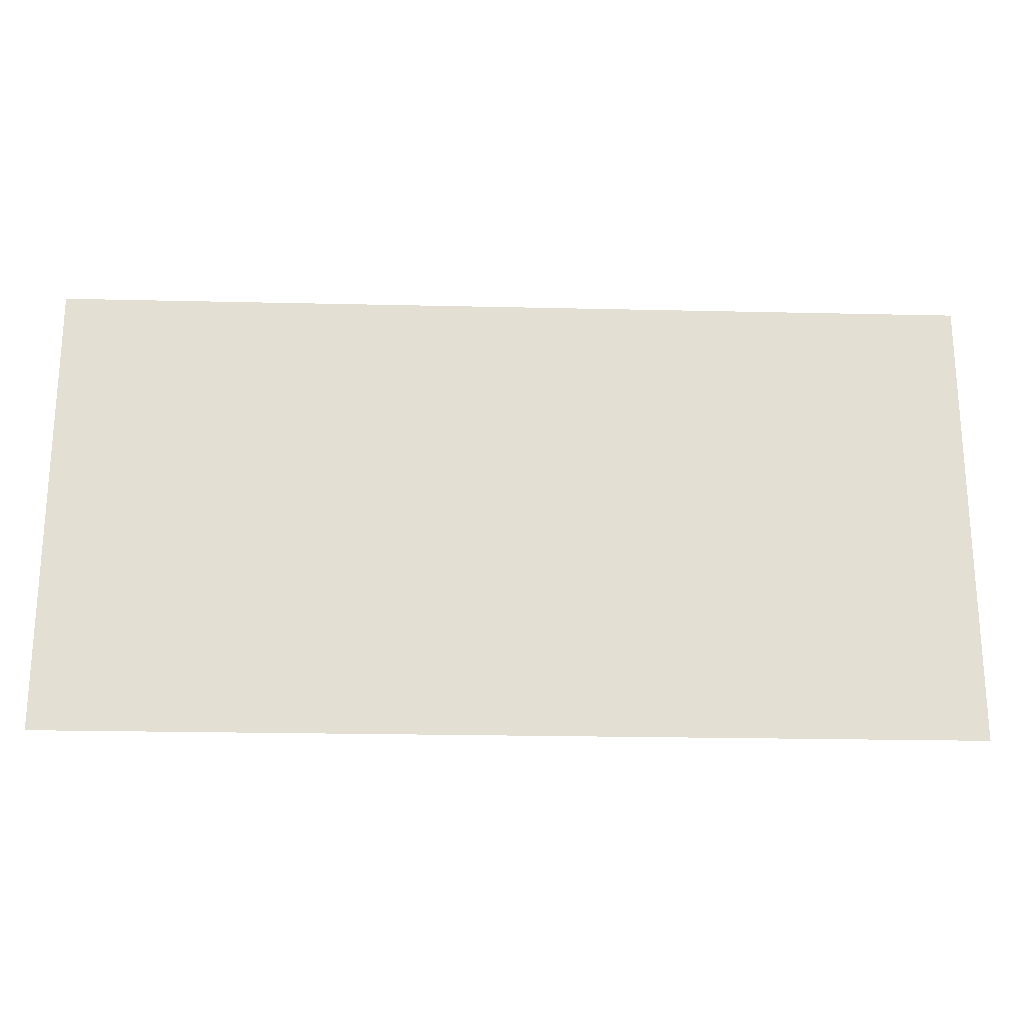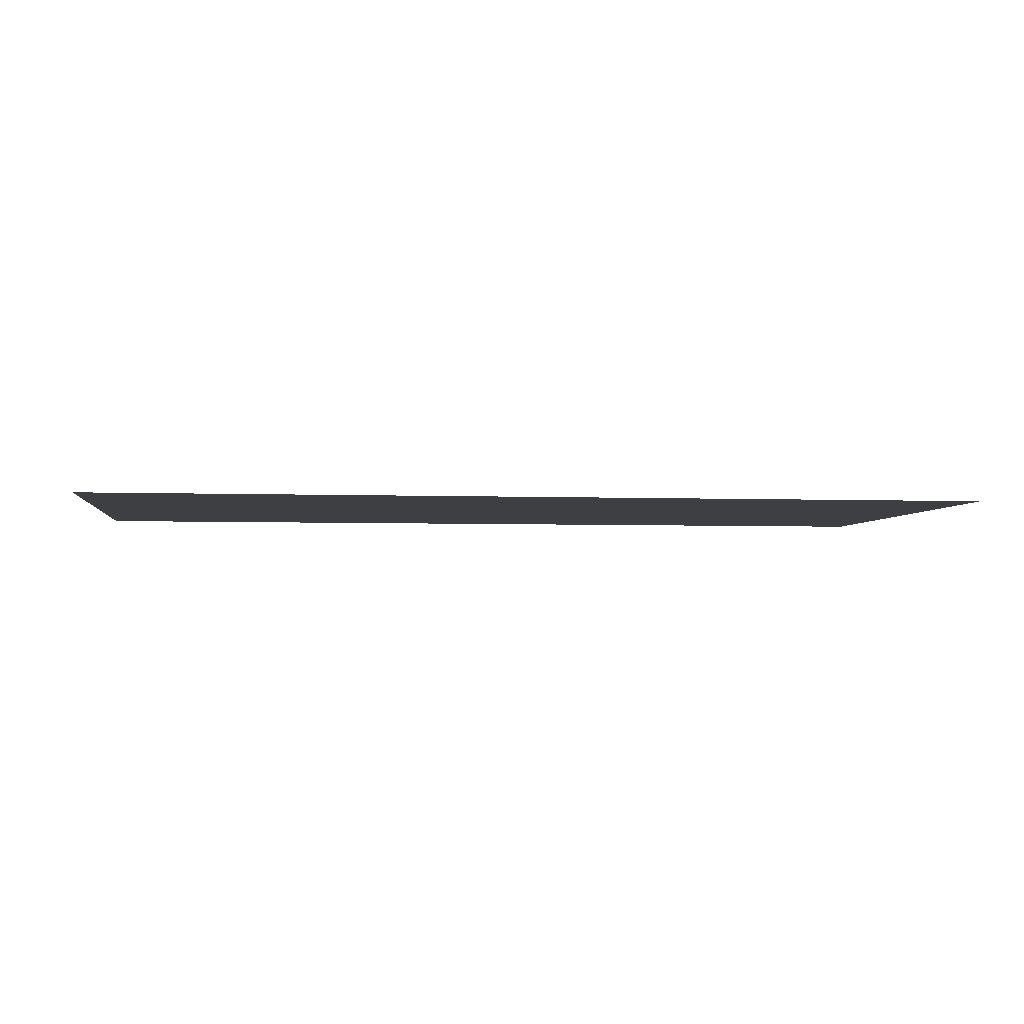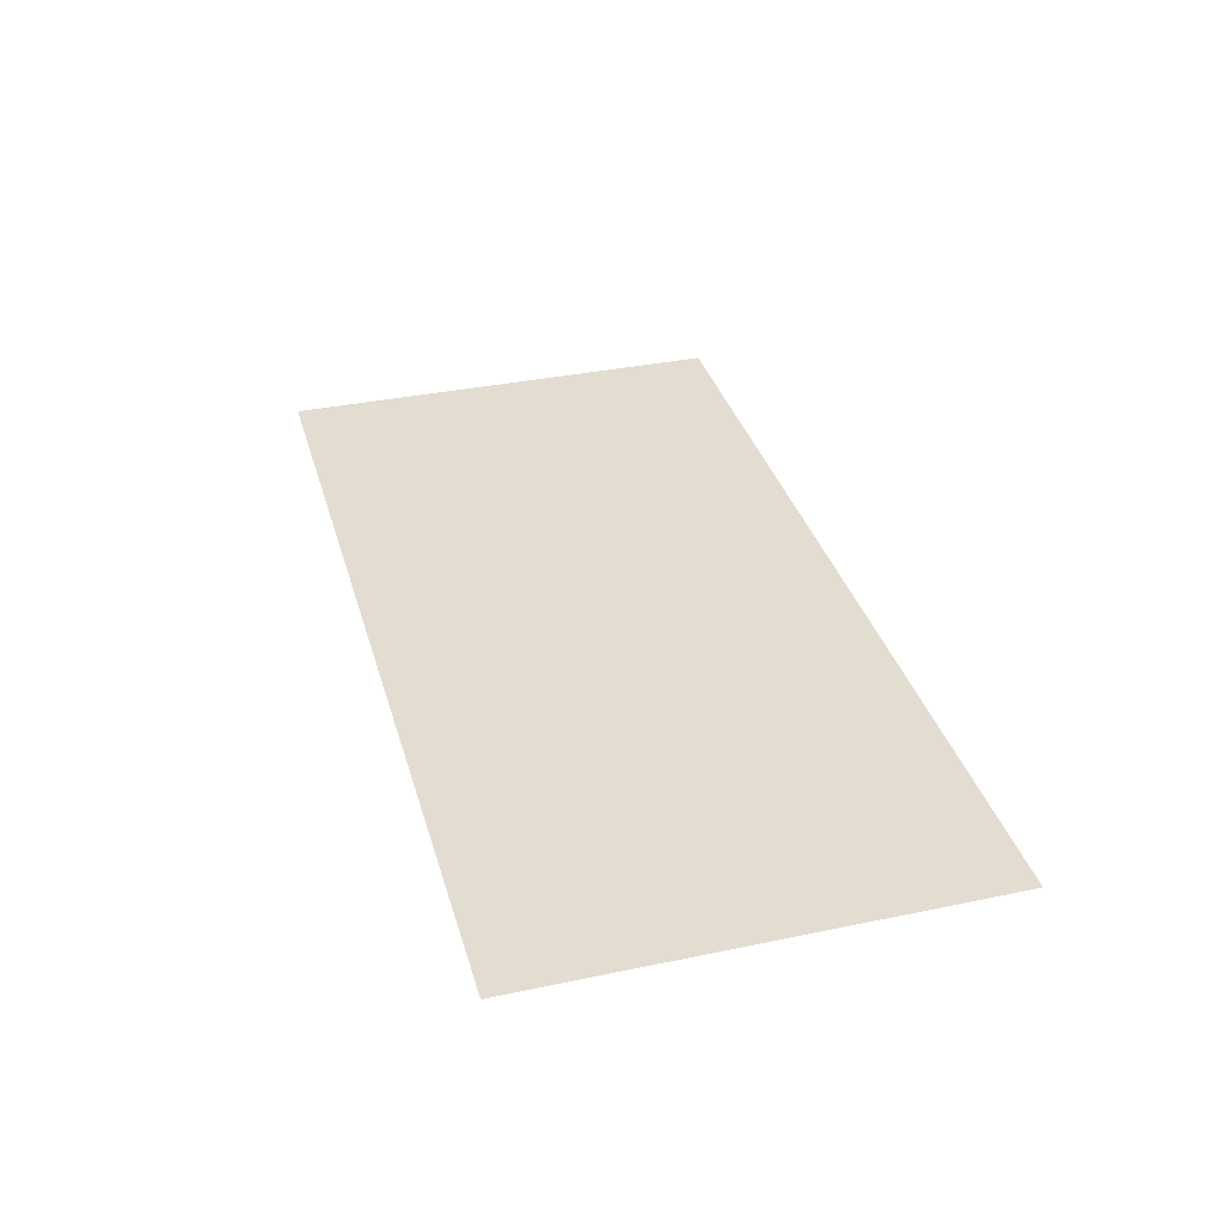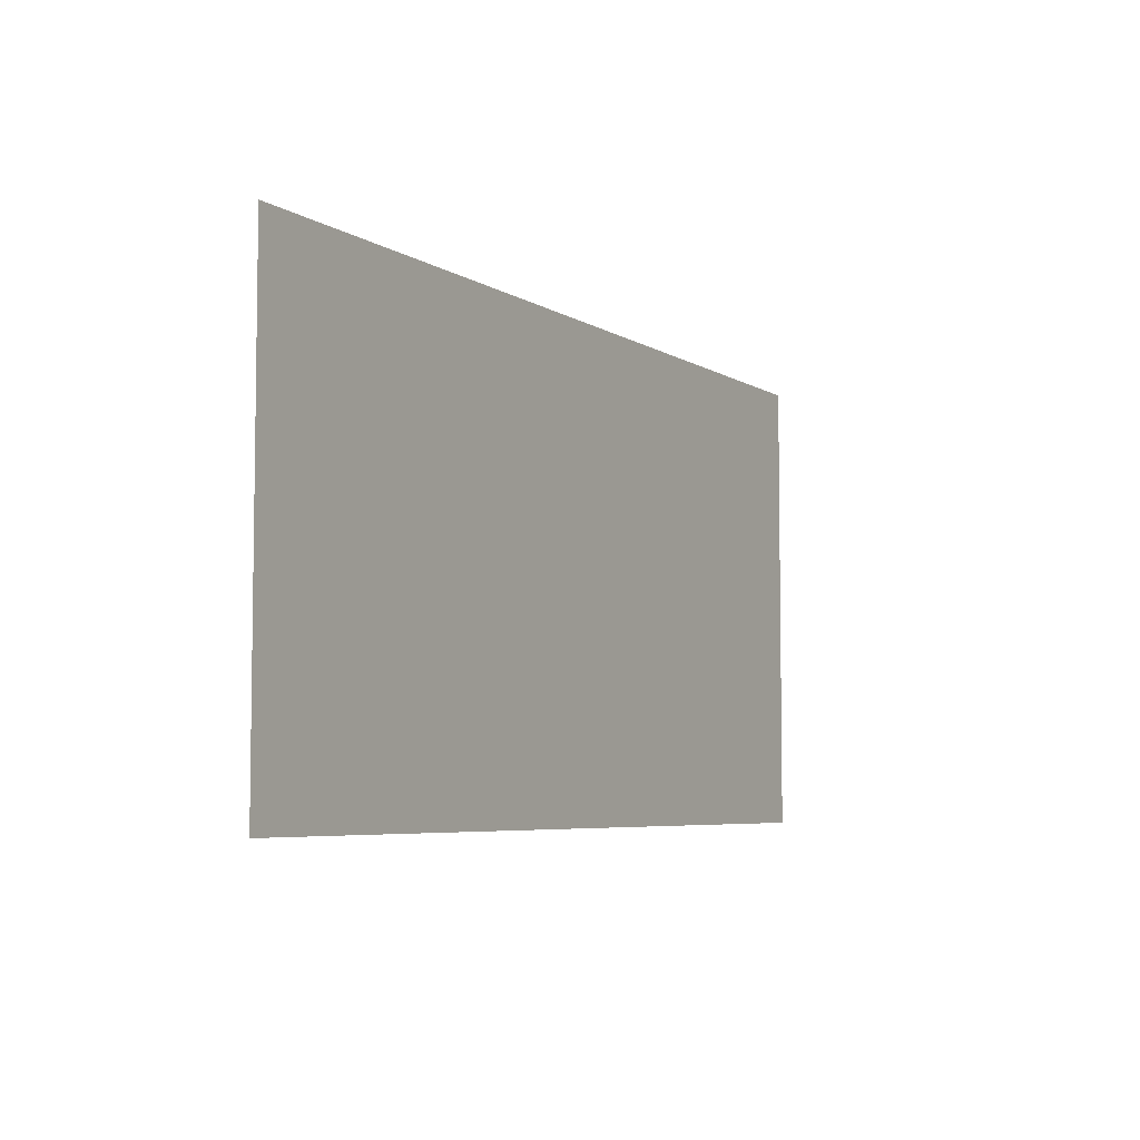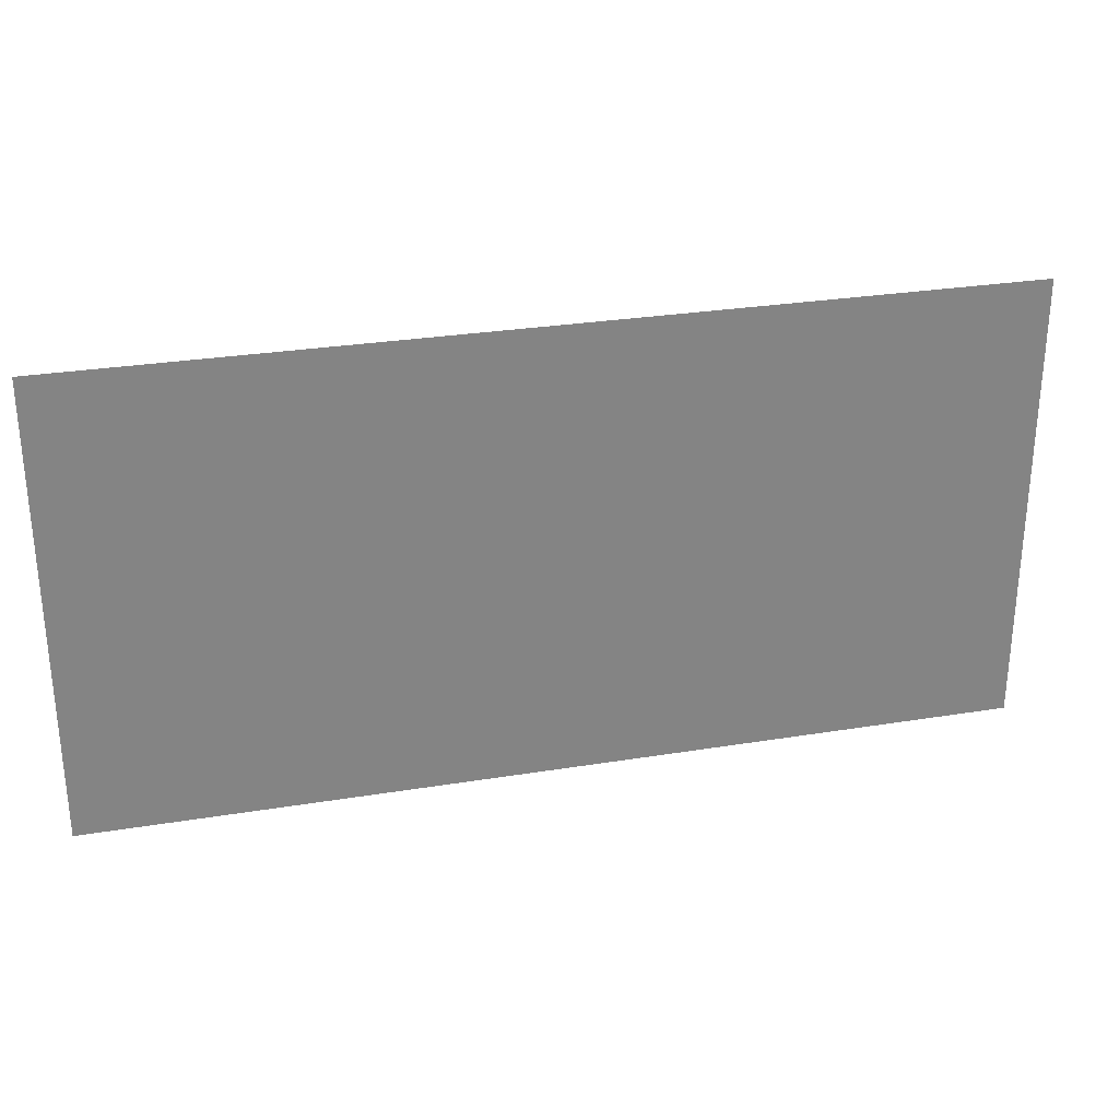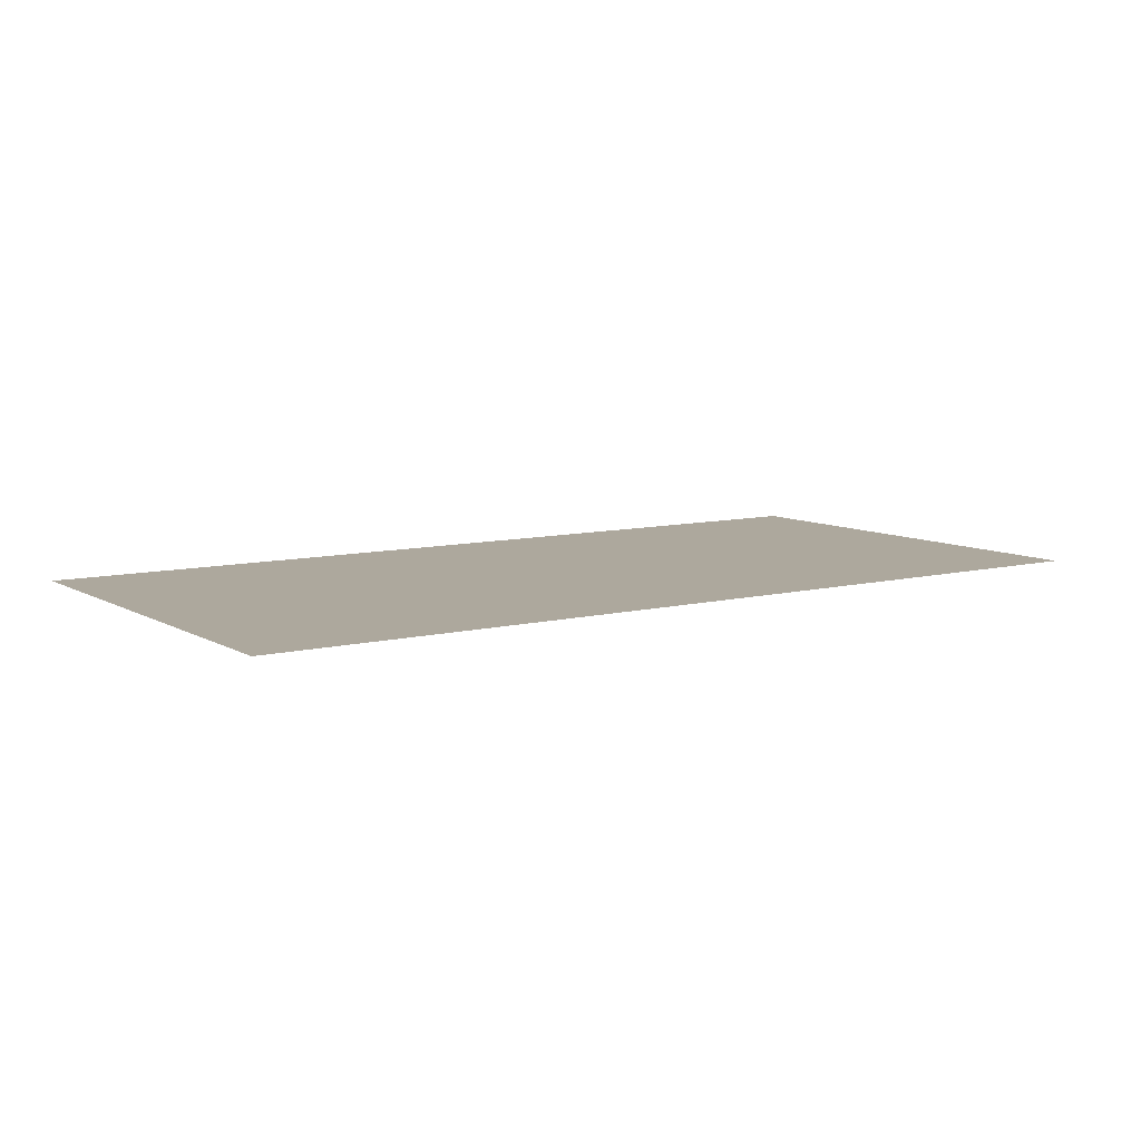
<metadata>
{"format":"obj","ext":"obj","renderer":"f3d","projection":"perspective","resolution":1024,"background":"white","views":[{"elev":-22.3,"azim":177.7,"up":"+Y"},{"elev":-3.8,"azim":-7.5,"up":"+Z"},{"elev":35.2,"azim":74.5,"up":"+Z"},{"elev":-5.7,"azim":-60.6,"up":"+Y"},{"elev":28.8,"azim":166.3,"up":"+Y"},{"elev":8.7,"azim":-34.1,"up":"+Z"}]}
</metadata>
<code>
v 0 -144 0
v -16 -144 0
v -16 -128 0
v 0 -128 0
v -16 -144 0
v -32 -144 0
v -32 -128 0
v -16 -128 0
v -32 -144 0
v -48 -144 0
v -48 -128 0
v -32 -128 0
v -48 -144 0
v -64 -144 0
v -64 -128 0
v -48 -128 0
v -64 -144 0
v -80 -144 0
v -80 -128 0
v -64 -128 0
v -80 -144 0
v -96 -144 0
v -96 -128 0
v -80 -128 0
v -96 -144 0
v -112 -144 0
v -112 -128 0
v -96 -128 0
v -112 -144 0
v -128 -144 0
v -128 -128 0
v -112 -128 0
v -128 -144 0
v -144 -144 0
v -144 -128 0
v -128 -128 0
v -144 -144 0
v -160 -144 0
v -160 -128 0
v -144 -128 0
v -160 -144 0
v -176 -144 0
v -176 -128 0
v -160 -128 0
v -176 -144 0
v -192 -144 0
v -192 -128 0
v -176 -128 0
v -192 -144 0
v -208 -144 0
v -208 -128 0
v -192 -128 0
v -208 -144 0
v -224 -144 0
v -224 -128 0
v -208 -128 0
v -224 -144 0
v -240 -144 0
v -240 -128 0
v -224 -128 0
v -240 -144 0
v -256 -144 0
v -256 -128 0
v -240 -128 0
v 0 -160 0
v -16 -160 0
v -16 -144 0
v 0 -144 0
v -16 -160 0
v -32 -160 0
v -32 -144 0
v -16 -144 0
v -32 -160 0
v -48 -160 0
v -48 -144 0
v -32 -144 0
v -48 -160 0
v -64 -160 0
v -64 -144 0
v -48 -144 0
v -64 -160 0
v -80 -160 0
v -80 -144 0
v -64 -144 0
v -80 -160 0
v -96 -160 0
v -96 -144 0
v -80 -144 0
v -96 -160 0
v -112 -160 0
v -112 -144 0
v -96 -144 0
v -112 -160 0
v -128 -160 0
v -128 -144 0
v -112 -144 0
v -128 -160 0
v -144 -160 0
v -144 -144 0
v -128 -144 0
v -144 -160 0
v -160 -160 0
v -160 -144 0
v -144 -144 0
v -160 -160 0
v -176 -160 0
v -176 -144 0
v -160 -144 0
v -176 -160 0
v -192 -160 0
v -192 -144 0
v -176 -144 0
v -192 -160 0
v -208 -160 0
v -208 -144 0
v -192 -144 0
v -208 -160 0
v -224 -160 0
v -224 -144 0
v -208 -144 0
v -224 -160 0
v -240 -160 0
v -240 -144 0
v -224 -144 0
v -240 -160 0
v -256 -160 0
v -256 -144 0
v -240 -144 0
v 0 -176 0
v -16 -176 0
v -16 -160 0
v 0 -160 0
v -16 -176 0
v -32 -176 0
v -32 -160 0
v -16 -160 0
v -32 -176 0
v -48 -176 0
v -48 -160 0
v -32 -160 0
v -48 -176 0
v -64 -176 0
v -64 -160 0
v -48 -160 0
v -64 -176 0
v -80 -176 0
v -80 -160 0
v -64 -160 0
v -80 -176 0
v -96 -176 0
v -96 -160 0
v -80 -160 0
v -96 -176 0
v -112 -176 0
v -112 -160 0
v -96 -160 0
v -112 -176 0
v -128 -176 0
v -128 -160 0
v -112 -160 0
v -128 -176 0
v -144 -176 0
v -144 -160 0
v -128 -160 0
v -144 -176 0
v -160 -176 0
v -160 -160 0
v -144 -160 0
v -160 -176 0
v -176 -176 0
v -176 -160 0
v -160 -160 0
v -176 -176 0
v -192 -176 0
v -192 -160 0
v -176 -160 0
v -192 -176 0
v -208 -176 0
v -208 -160 0
v -192 -160 0
v -208 -176 0
v -224 -176 0
v -224 -160 0
v -208 -160 0
v -224 -176 0
v -240 -176 0
v -240 -160 0
v -224 -160 0
v -240 -176 0
v -256 -176 0
v -256 -160 0
v -240 -160 0
v 0 -192 0
v -16 -192 0
v -16 -176 0
v 0 -176 0
v -16 -192 0
v -32 -192 0
v -32 -176 0
v -16 -176 0
v -32 -192 0
v -48 -192 0
v -48 -176 0
v -32 -176 0
v -48 -192 0
v -64 -192 0
v -64 -176 0
v -48 -176 0
v -64 -192 0
v -80 -192 0
v -80 -176 0
v -64 -176 0
v -80 -192 0
v -96 -192 0
v -96 -176 0
v -80 -176 0
v -96 -192 0
v -112 -192 0
v -112 -176 0
v -96 -176 0
v -112 -192 0
v -128 -192 0
v -128 -176 0
v -112 -176 0
v -128 -192 0
v -144 -192 0
v -144 -176 0
v -128 -176 0
v -144 -192 0
v -160 -192 0
v -160 -176 0
v -144 -176 0
v -160 -192 0
v -176 -192 0
v -176 -176 0
v -160 -176 0
v -176 -192 0
v -192 -192 0
v -192 -176 0
v -176 -176 0
v -192 -192 0
v -208 -192 0
v -208 -176 0
v -192 -176 0
v -208 -192 0
v -224 -192 0
v -224 -176 0
v -208 -176 0
v -224 -192 0
v -240 -192 0
v -240 -176 0
v -224 -176 0
v -240 -192 0
v -256 -192 0
v -256 -176 0
v -240 -176 0
v 0 -208 0
v -16 -208 0
v -16 -192 0
v 0 -192 0
v -16 -208 0
v -32 -208 0
v -32 -192 0
v -16 -192 0
v -32 -208 0
v -48 -208 0
v -48 -192 0
v -32 -192 0
v -48 -208 0
v -64 -208 0
v -64 -192 0
v -48 -192 0
v -64 -208 0
v -80 -208 0
v -80 -192 0
v -64 -192 0
v -80 -208 0
v -96 -208 0
v -96 -192 0
v -80 -192 0
v -96 -208 0
v -112 -208 0
v -112 -192 0
v -96 -192 0
v -112 -208 0
v -128 -208 0
v -128 -192 0
v -112 -192 0
v -128 -208 0
v -144 -208 0
v -144 -192 0
v -128 -192 0
v -144 -208 0
v -160 -208 0
v -160 -192 0
v -144 -192 0
v -160 -208 0
v -176 -208 0
v -176 -192 0
v -160 -192 0
v -176 -208 0
v -192 -208 0
v -192 -192 0
v -176 -192 0
v -192 -208 0
v -208 -208 0
v -208 -192 0
v -192 -192 0
v -208 -208 0
v -224 -208 0
v -224 -192 0
v -208 -192 0
v -224 -208 0
v -240 -208 0
v -240 -192 0
v -224 -192 0
v -240 -208 0
v -256 -208 0
v -256 -192 0
v -240 -192 0
v 0 -224 0
v -16 -224 0
v -16 -208 0
v 0 -208 0
v -16 -224 0
v -32 -224 0
v -32 -208 0
v -16 -208 0
v -32 -224 0
v -48 -224 0
v -48 -208 0
v -32 -208 0
v -48 -224 0
v -64 -224 0
v -64 -208 0
v -48 -208 0
v -64 -224 0
v -80 -224 0
v -80 -208 0
v -64 -208 0
v -80 -224 0
v -96 -224 0
v -96 -208 0
v -80 -208 0
v -96 -224 0
v -112 -224 0
v -112 -208 0
v -96 -208 0
v -112 -224 0
v -128 -224 0
v -128 -208 0
v -112 -208 0
v -128 -224 0
v -144 -224 0
v -144 -208 0
v -128 -208 0
v -144 -224 0
v -160 -224 0
v -160 -208 0
v -144 -208 0
v -160 -224 0
v -176 -224 0
v -176 -208 0
v -160 -208 0
v -176 -224 0
v -192 -224 0
v -192 -208 0
v -176 -208 0
v -192 -224 0
v -208 -224 0
v -208 -208 0
v -192 -208 0
v -208 -224 0
v -224 -224 0
v -224 -208 0
v -208 -208 0
v -224 -224 0
v -240 -224 0
v -240 -208 0
v -224 -208 0
v -240 -224 0
v -256 -224 0
v -256 -208 0
v -240 -208 0
v 0 -240 0
v -16 -240 0
v -16 -224 0
v 0 -224 0
v -16 -240 0
v -32 -240 0
v -32 -224 0
v -16 -224 0
v -32 -240 0
v -48 -240 0
v -48 -224 0
v -32 -224 0
v -48 -240 0
v -64 -240 0
v -64 -224 0
v -48 -224 0
v -64 -240 0
v -80 -240 0
v -80 -224 0
v -64 -224 0
v -80 -240 0
v -96 -240 0
v -96 -224 0
v -80 -224 0
v -96 -240 0
v -112 -240 0
v -112 -224 0
v -96 -224 0
v -112 -240 0
v -128 -240 0
v -128 -224 0
v -112 -224 0
v -128 -240 0
v -144 -240 0
v -144 -224 0
v -128 -224 0
v -144 -240 0
v -160 -240 0
v -160 -224 0
v -144 -224 0
v -160 -240 0
v -176 -240 0
v -176 -224 0
v -160 -224 0
v -176 -240 0
v -192 -240 0
v -192 -224 0
v -176 -224 0
v -192 -240 0
v -208 -240 0
v -208 -224 0
v -192 -224 0
v -208 -240 0
v -224 -240 0
v -224 -224 0
v -208 -224 0
v -224 -240 0
v -240 -240 0
v -240 -224 0
v -224 -224 0
v -240 -240 0
v -256 -240 0
v -256 -224 0
v -240 -224 0
v 0 -256 0
v -16 -256 0
v -16 -240 0
v 0 -240 0
v -16 -256 0
v -32 -256 0
v -32 -240 0
v -16 -240 0
v -32 -256 0
v -48 -256 0
v -48 -240 0
v -32 -240 0
v -48 -256 0
v -64 -256 0
v -64 -240 0
v -48 -240 0
v -64 -256 0
v -80 -256 0
v -80 -240 0
v -64 -240 0
v -80 -256 0
v -96 -256 0
v -96 -240 0
v -80 -240 0
v -96 -256 0
v -112 -256 0
v -112 -240 0
v -96 -240 0
v -112 -256 0
v -128 -256 0
v -128 -240 0
v -112 -240 0
v -128 -256 0
v -144 -256 0
v -144 -240 0
v -128 -240 0
v -144 -256 0
v -160 -256 0
v -160 -240 0
v -144 -240 0
v -160 -256 0
v -176 -256 0
v -176 -240 0
v -160 -240 0
v -176 -256 0
v -192 -256 0
v -192 -240 0
v -176 -240 0
v -192 -256 0
v -208 -256 0
v -208 -240 0
v -192 -240 0
v -208 -256 0
v -224 -256 0
v -224 -240 0
v -208 -240 0
v -224 -256 0
v -240 -256 0
v -240 -240 0
v -224 -240 0
v -240 -256 0
v -256 -256 0
v -256 -240 0
v -240 -240 0
g 2ScenarioPlataforma_mesh_0358
f 1 2 3 4
f 5 6 7 8
f 9 10 11 12
f 13 14 15 16
f 17 18 19 20
f 21 22 23 24
f 25 26 27 28
f 29 30 31 32
f 33 34 35 36
f 37 38 39 40
f 41 42 43 44
f 45 46 47 48
f 49 50 51 52
f 53 54 55 56
f 57 58 59 60
f 61 62 63 64
f 65 66 67 68
f 69 70 71 72
f 73 74 75 76
f 77 78 79 80
f 81 82 83 84
f 85 86 87 88
f 89 90 91 92
f 93 94 95 96
f 97 98 99 100
f 101 102 103 104
f 105 106 107 108
f 109 110 111 112
f 113 114 115 116
f 117 118 119 120
f 121 122 123 124
f 125 126 127 128
f 129 130 131 132
f 133 134 135 136
f 137 138 139 140
f 141 142 143 144
f 145 146 147 148
f 149 150 151 152
f 153 154 155 156
f 157 158 159 160
f 161 162 163 164
f 165 166 167 168
f 169 170 171 172
f 173 174 175 176
f 177 178 179 180
f 181 182 183 184
f 185 186 187 188
f 189 190 191 192
f 193 194 195 196
f 197 198 199 200
f 201 202 203 204
f 205 206 207 208
f 209 210 211 212
f 213 214 215 216
f 217 218 219 220
f 221 222 223 224
f 225 226 227 228
f 229 230 231 232
f 233 234 235 236
f 237 238 239 240
f 241 242 243 244
f 245 246 247 248
f 249 250 251 252
f 253 254 255 256
f 257 258 259 260
f 261 262 263 264
f 265 266 267 268
f 269 270 271 272
f 273 274 275 276
f 277 278 279 280
f 281 282 283 284
f 285 286 287 288
f 289 290 291 292
f 293 294 295 296
f 297 298 299 300
f 301 302 303 304
f 305 306 307 308
f 309 310 311 312
f 313 314 315 316
f 317 318 319 320
f 321 322 323 324
f 325 326 327 328
f 329 330 331 332
f 333 334 335 336
f 337 338 339 340
f 341 342 343 344
f 345 346 347 348
f 349 350 351 352
f 353 354 355 356
f 357 358 359 360
f 361 362 363 364
f 365 366 367 368
f 369 370 371 372
f 373 374 375 376
f 377 378 379 380
f 381 382 383 384
f 385 386 387 388
f 389 390 391 392
f 393 394 395 396
f 397 398 399 400
f 401 402 403 404
f 405 406 407 408
f 409 410 411 412
f 413 414 415 416
f 417 418 419 420
f 421 422 423 424
f 425 426 427 428
f 429 430 431 432
f 433 434 435 436
f 437 438 439 440
f 441 442 443 444
f 445 446 447 448
f 449 450 451 452
f 453 454 455 456
f 457 458 459 460
f 461 462 463 464
f 465 466 467 468
f 469 470 471 472
f 473 474 475 476
f 477 478 479 480
f 481 482 483 484
f 485 486 487 488
f 489 490 491 492
f 493 494 495 496
f 497 498 499 500
f 501 502 503 504
f 505 506 507 508
f 509 510 511 512

</code>
